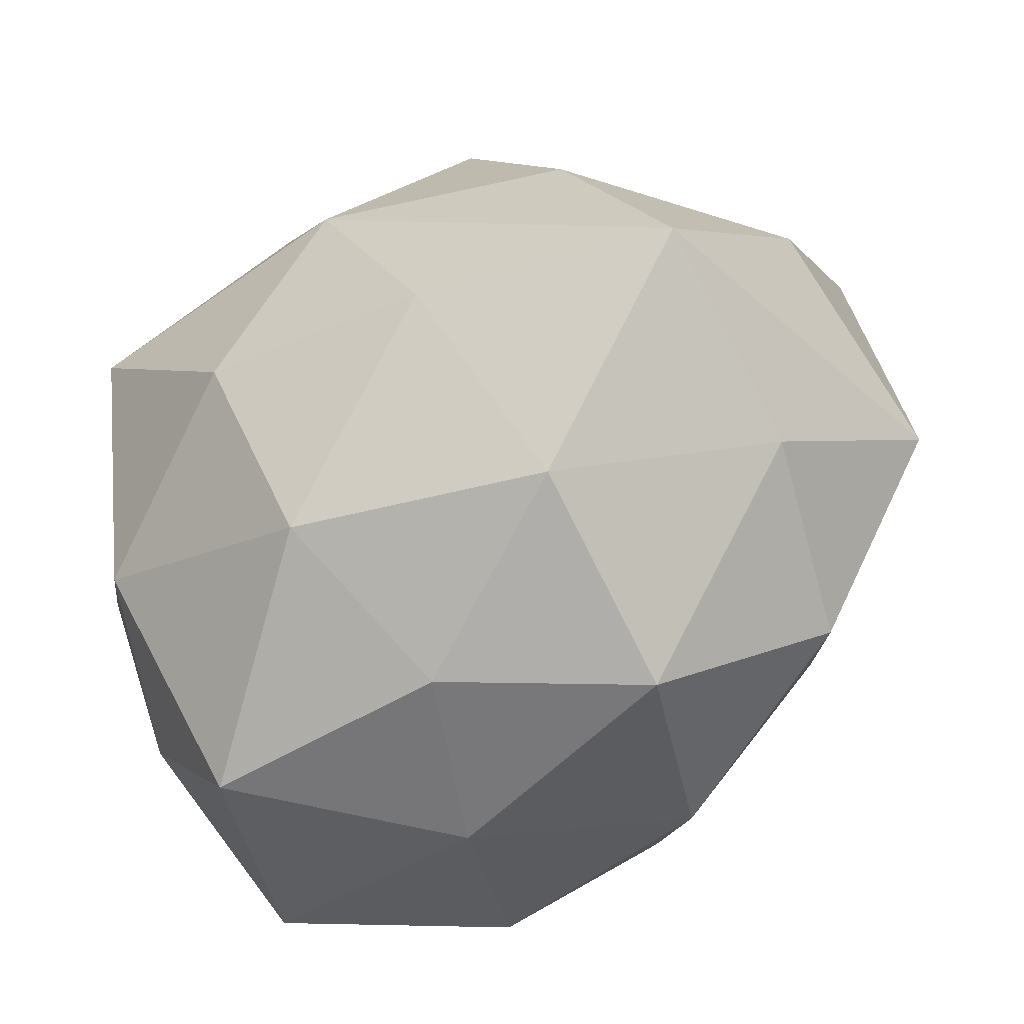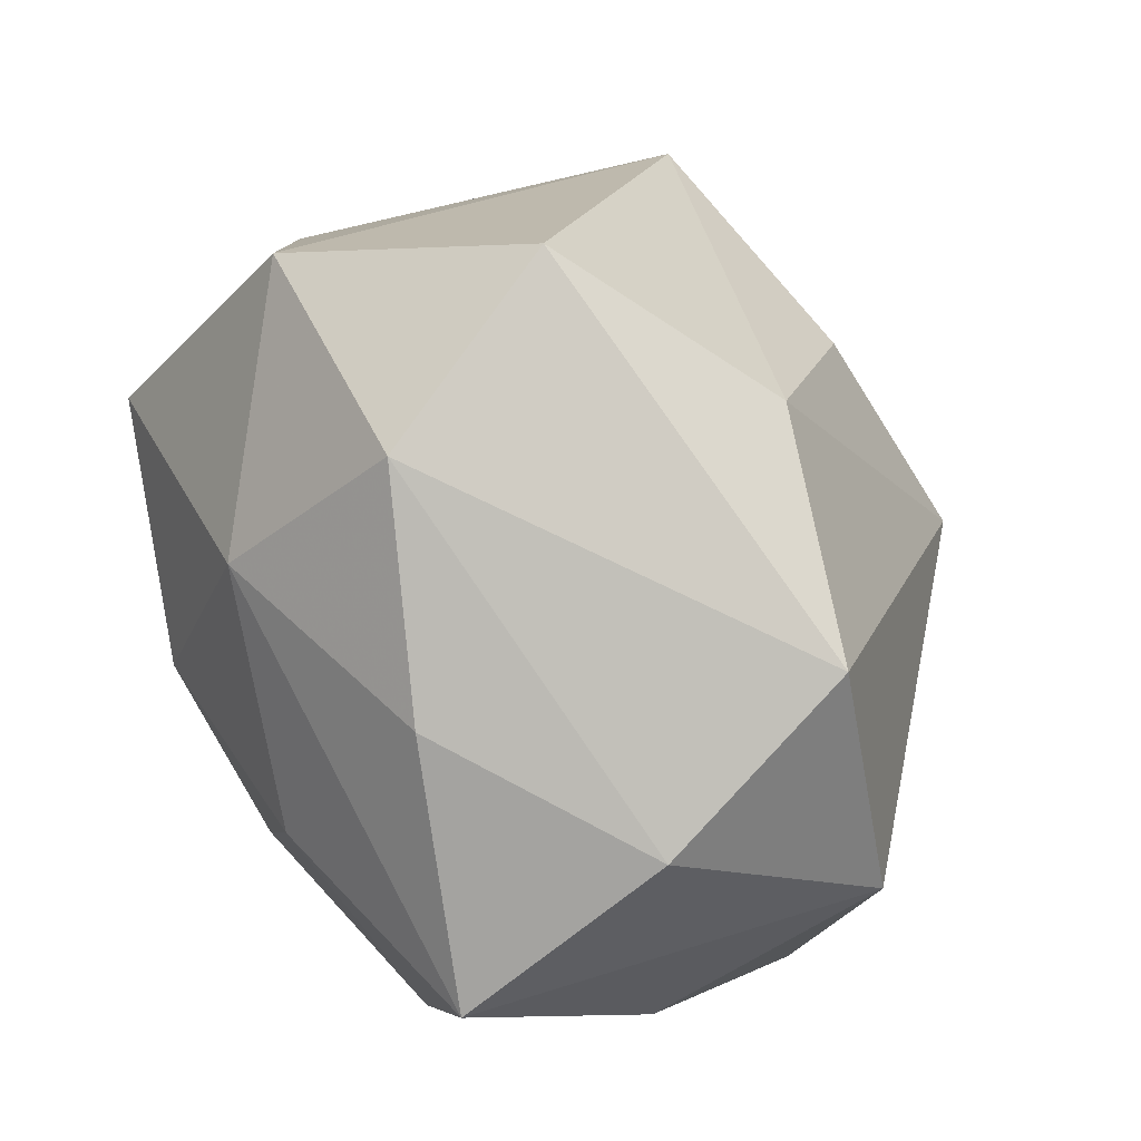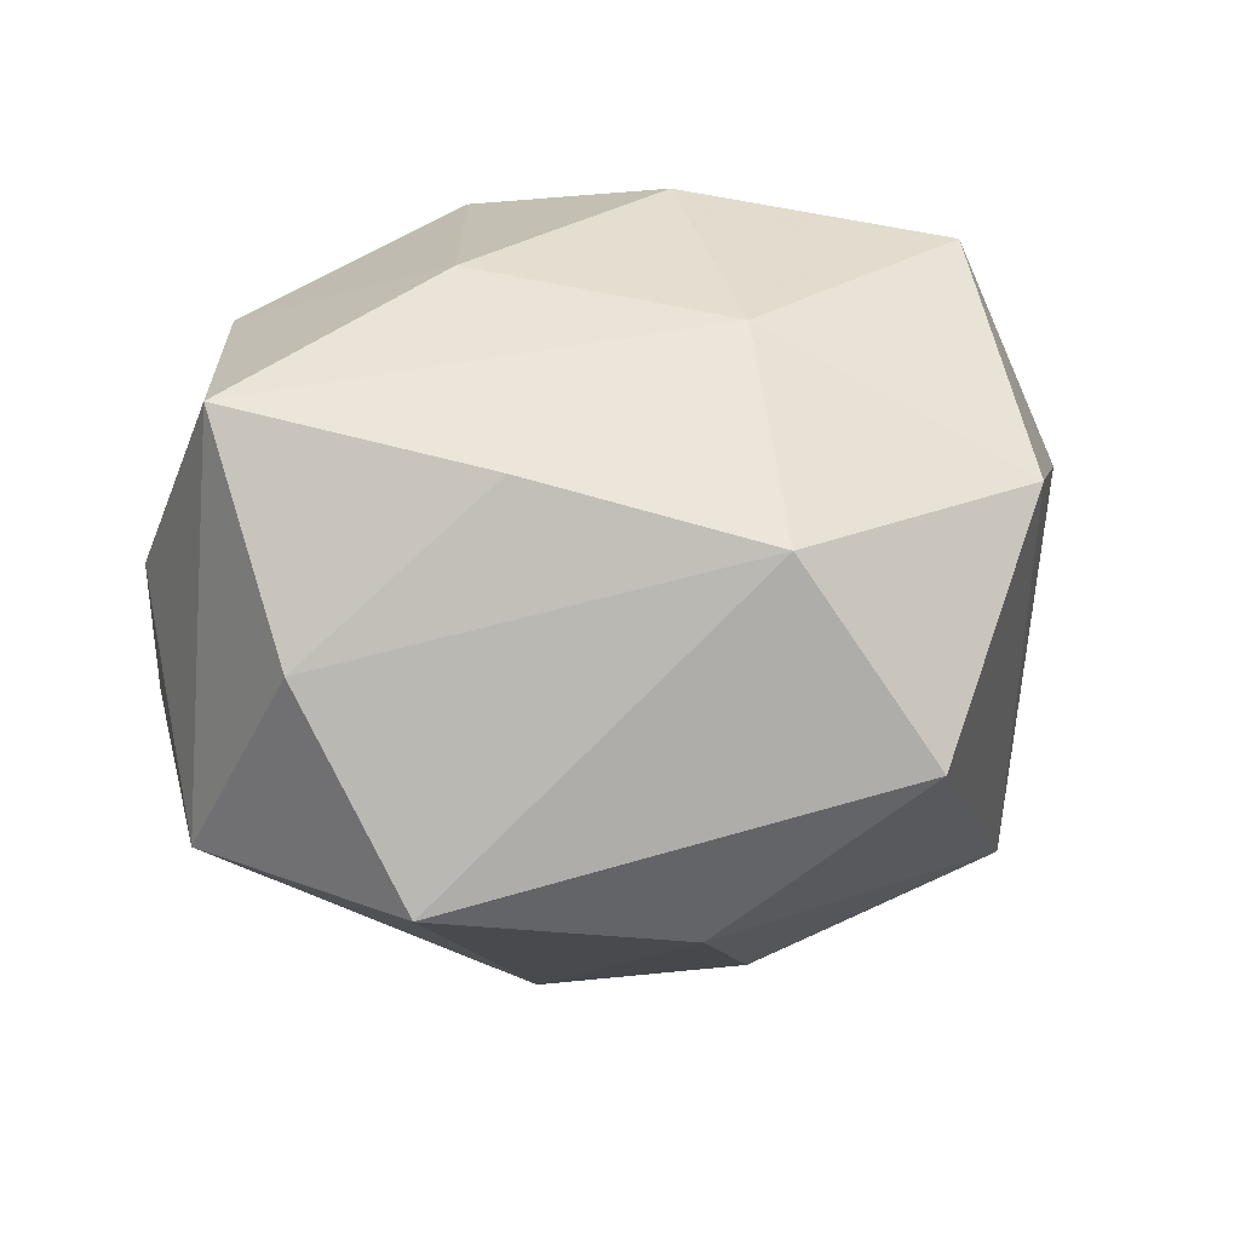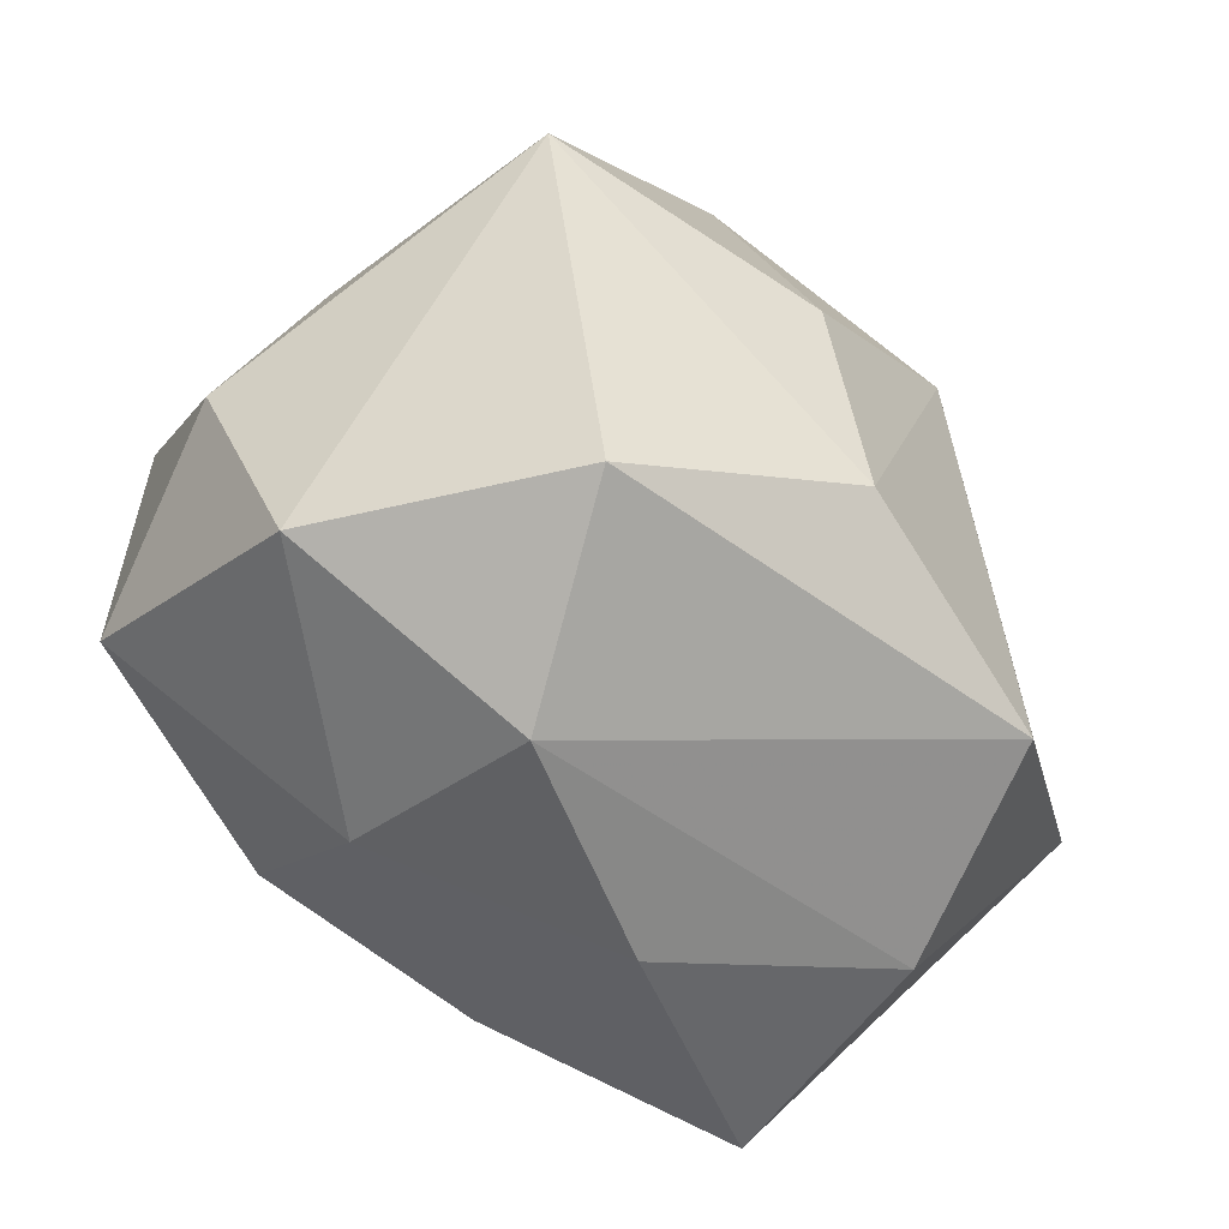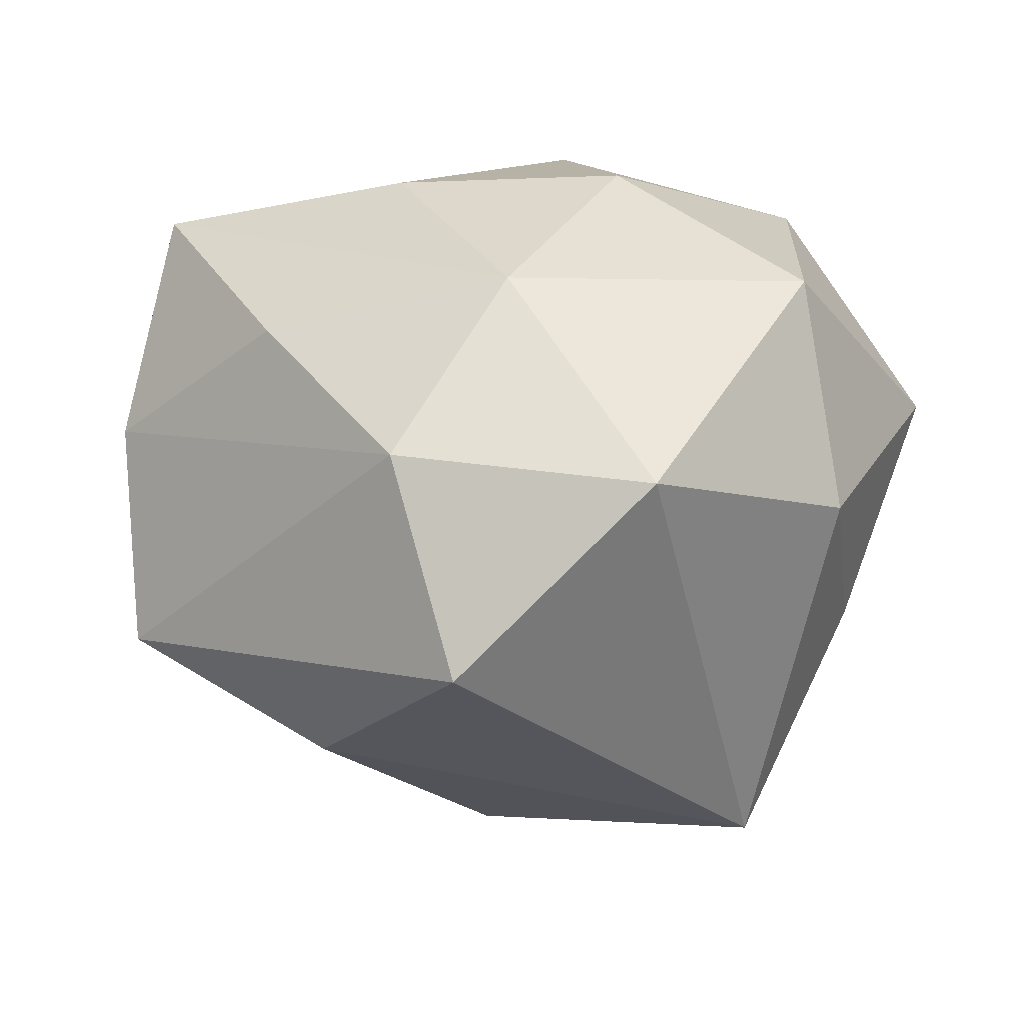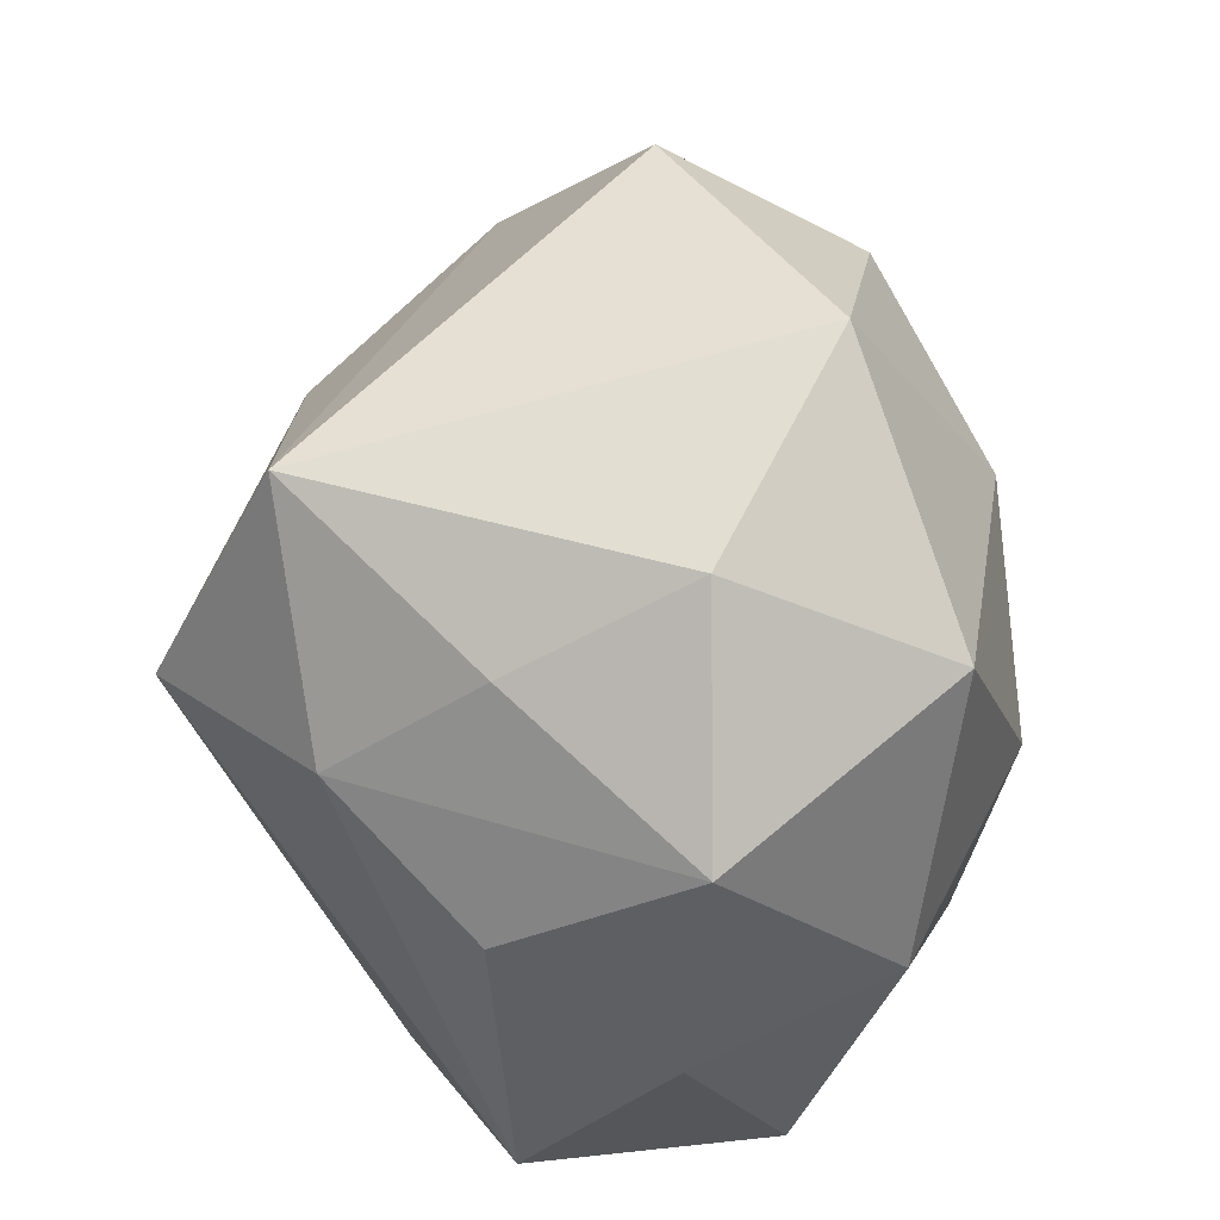
<metadata>
{"format":"obj","ext":"obj","renderer":"f3d","projection":"perspective","resolution":1024,"background":"white","views":[{"elev":-44.9,"azim":33.6,"up":"+Y"},{"elev":45.3,"azim":63.3,"up":"+Y"},{"elev":27.5,"azim":139.6,"up":"+Z"},{"elev":68.9,"azim":38.5,"up":"+Y"},{"elev":26.9,"azim":-175.3,"up":"+Z"},{"elev":25.8,"azim":-82.8,"up":"+Y"}]}
</metadata>
<code>
v 0.004759 -0.04006 0.0176
v -0.003072 -0.02598 0.03283
v -0.03116 -0.01613 0.02939
v -0.03942 0.01559 -0.008051
v 0.04289 -0.01864 0.008812
v -0.04723 0.001376 0.01242
v -0.04134 -0.01076 -0.008752
v 0.01444 -0.03838 -0.01857
v -0.0009156 -0.02339 -0.03741
v -0.03244 0.0161 0.03387
v 0.0151 -0.004244 0.03688
v 0.04317 -0.005535 0.03032
v 0.04382 0.02477 -0.0105
v -0.01069 -0.002784 0.03903
v -0.00348 -0.04462 -0.001203
v 0.0002725 0.02067 0.03508
v -0.0285 0.02996 -0.02971
v -0.01721 0.04255 0.02121
v -0.0224 -0.04218 0.01802
v 0.04961 -0.002862 -0.01329
v 0.02494 -0.02811 0.02653
v -0.01199 -0.04052 -0.0219
v 0.03694 -0.02769 -0.01108
v 0.01997 0.03741 -0.0166
v -0.0374 0.02623 0.01097
v 0.02769 0.01905 0.02712
v 0.01131 0.001677 -0.04372
v 0.01131 0.03892 0.02169
v 0.003468 0.05148 0.001347
v -0.03584 0.003293 -0.02485
v 0.02394 -0.04031 0.004594
v 0.002488 0.02483 -0.03317
v 0.04699 0.01095 0.01001
v -0.01881 0.003606 -0.04438
v 0.0263 -0.01457 -0.0281
v -0.03328 -0.0401 -0.007398
v -0.03993 -0.02353 0.009363
f 29 17 18
f 28 29 18
f 13 29 28
f 28 33 13
f 18 17 25
f 18 25 10
f 10 25 6
f 23 5 31
f 16 10 14
f 16 28 18
f 18 10 16
f 4 25 17
f 6 25 4
f 17 29 24
f 24 32 17
f 24 29 13
f 13 27 24
f 27 32 24
f 21 5 12
f 31 5 21
f 14 10 3
f 19 2 3
f 3 2 14
f 3 37 19
f 6 37 3
f 3 10 6
f 9 27 35
f 12 16 11
f 11 16 14
f 14 2 11
f 11 21 12
f 2 21 11
f 26 16 12
f 28 16 26
f 12 33 26
f 33 28 26
f 7 37 6
f 31 15 8
f 15 22 8
f 8 23 31
f 8 22 9
f 9 35 8
f 8 35 23
f 1 2 19
f 1 21 2
f 31 21 1
f 19 15 1
f 1 15 31
f 23 35 20
f 13 33 20
f 20 27 13
f 20 35 27
f 5 23 20
f 20 33 12
f 12 5 20
f 6 4 30
f 30 7 6
f 30 4 17
f 37 7 36
f 19 37 36
f 7 30 36
f 36 15 19
f 36 22 15
f 34 30 17
f 34 27 9
f 34 36 30
f 17 32 34
f 34 32 27
f 9 22 34
f 22 36 34

</code>
